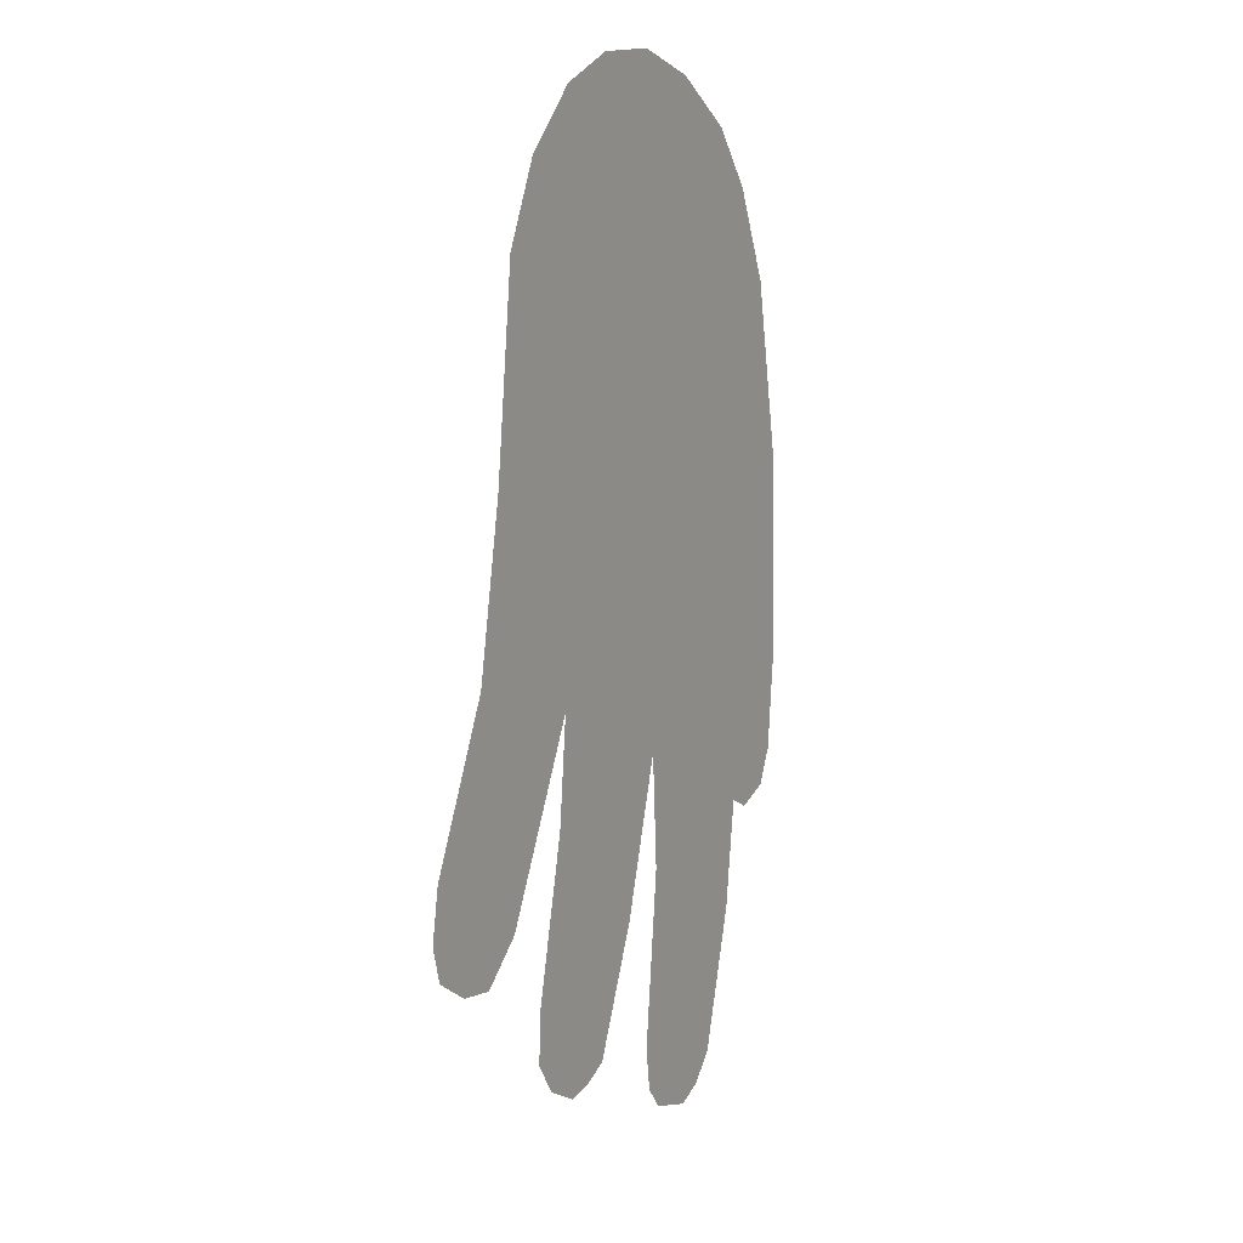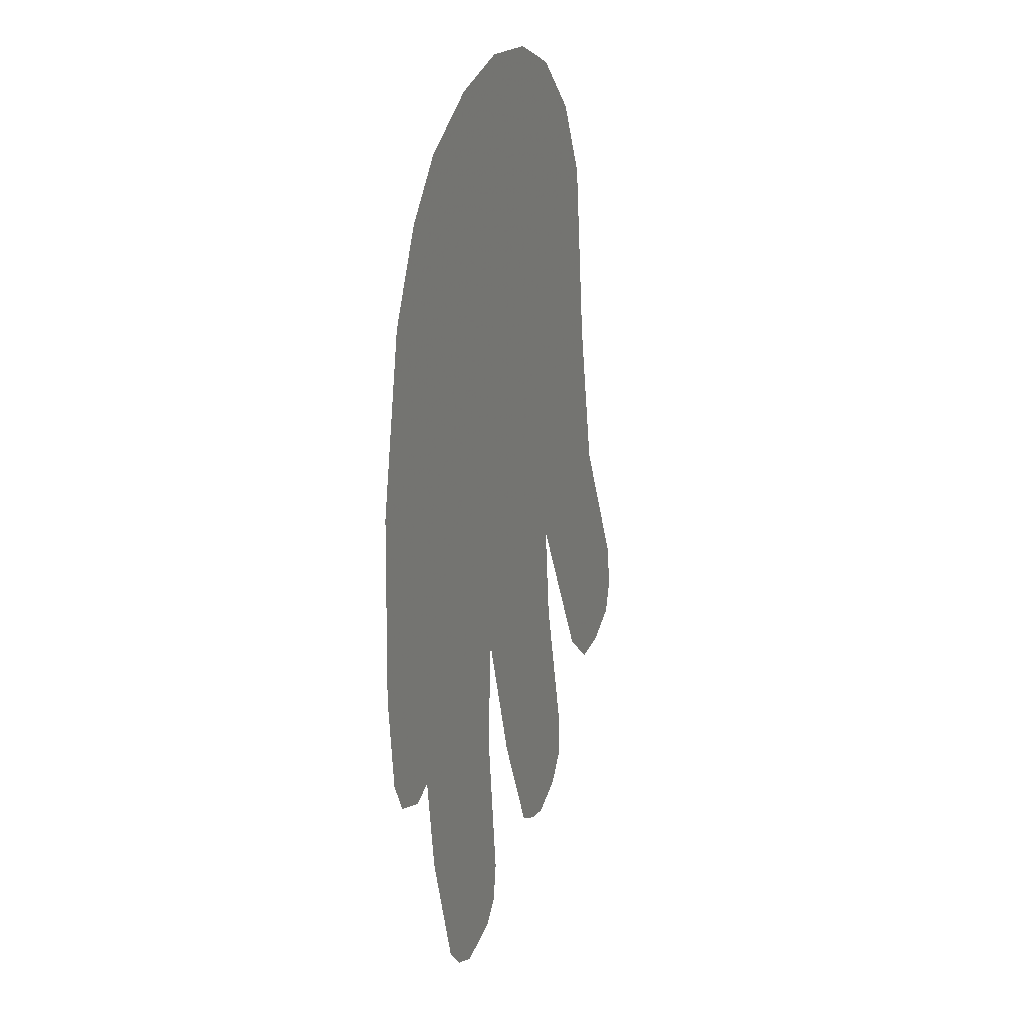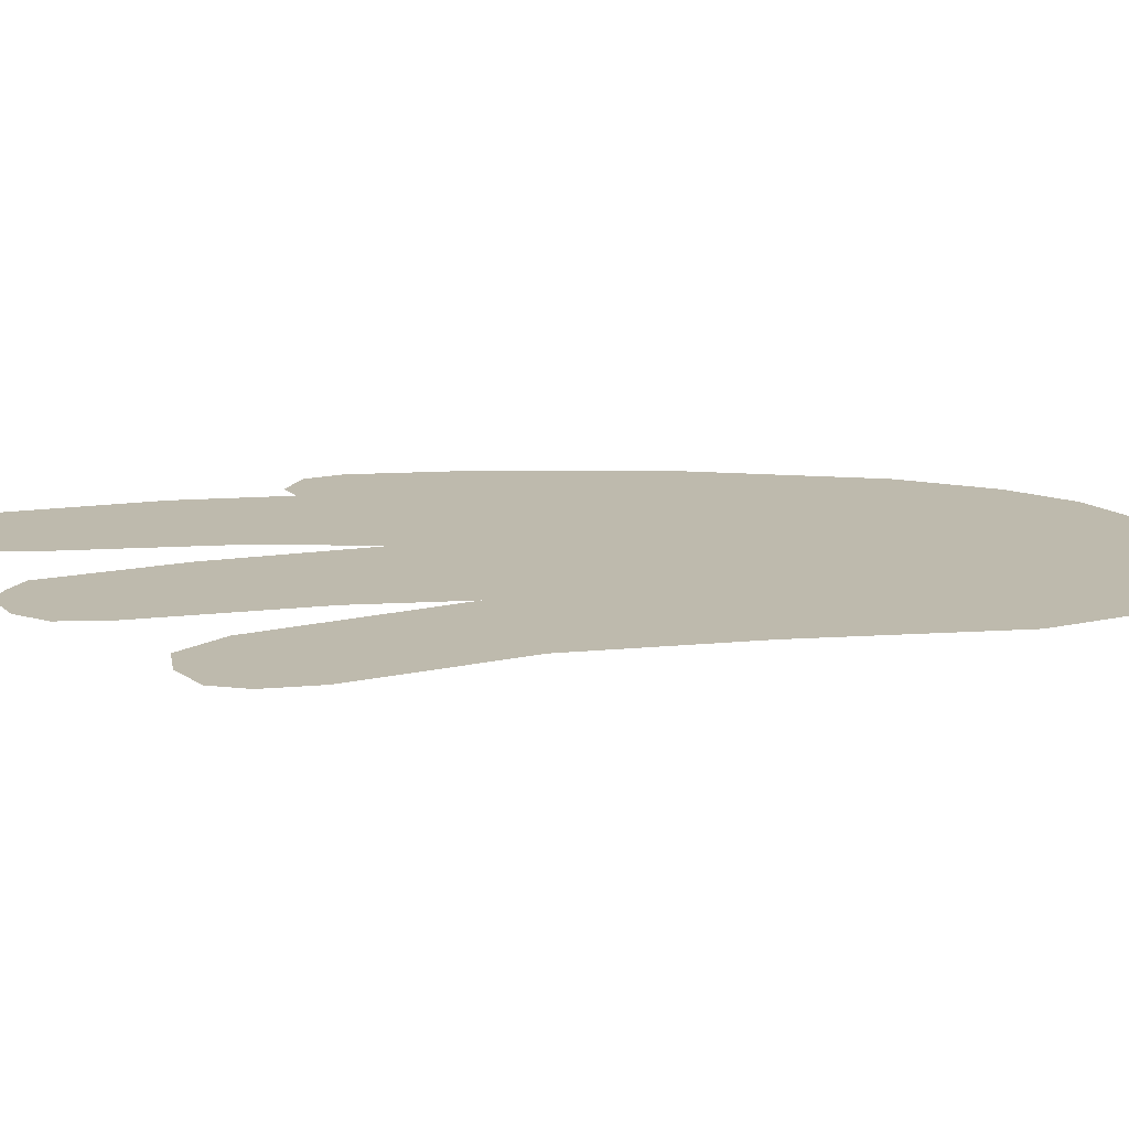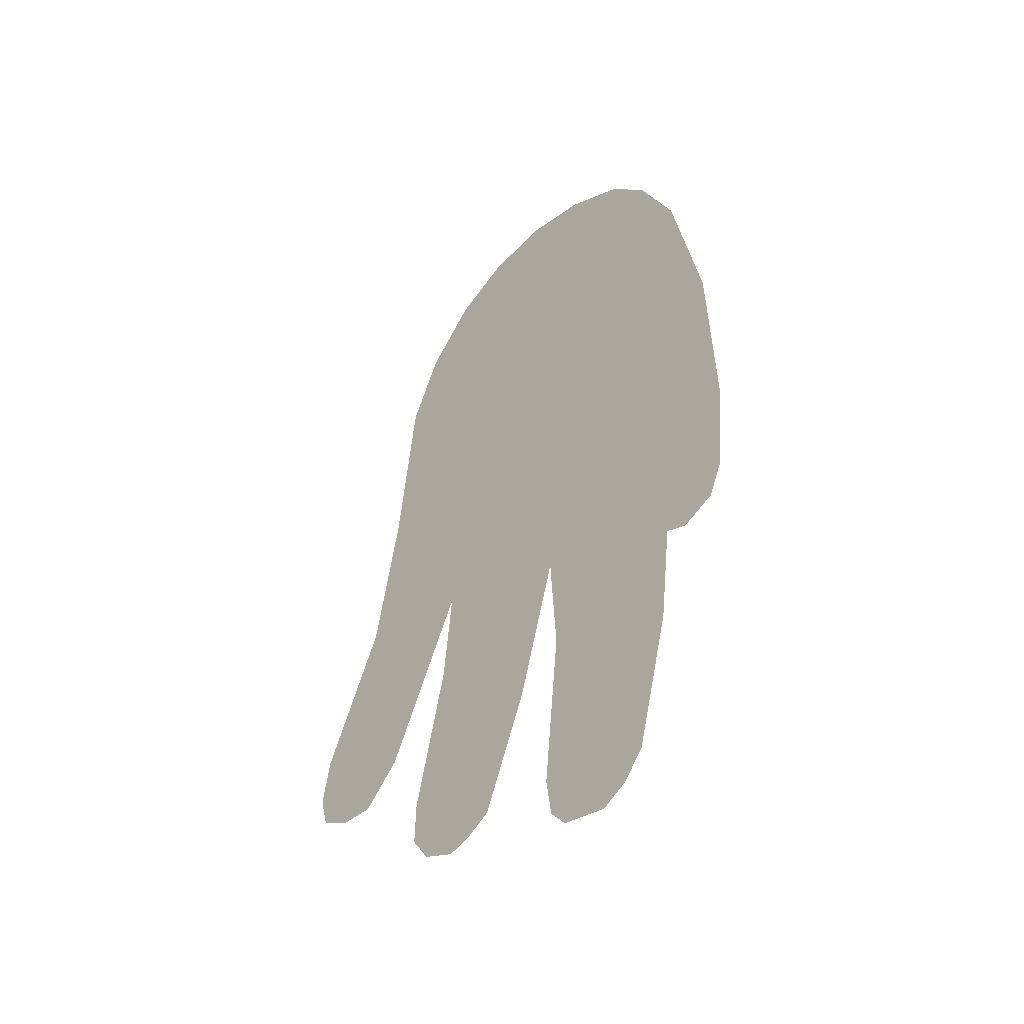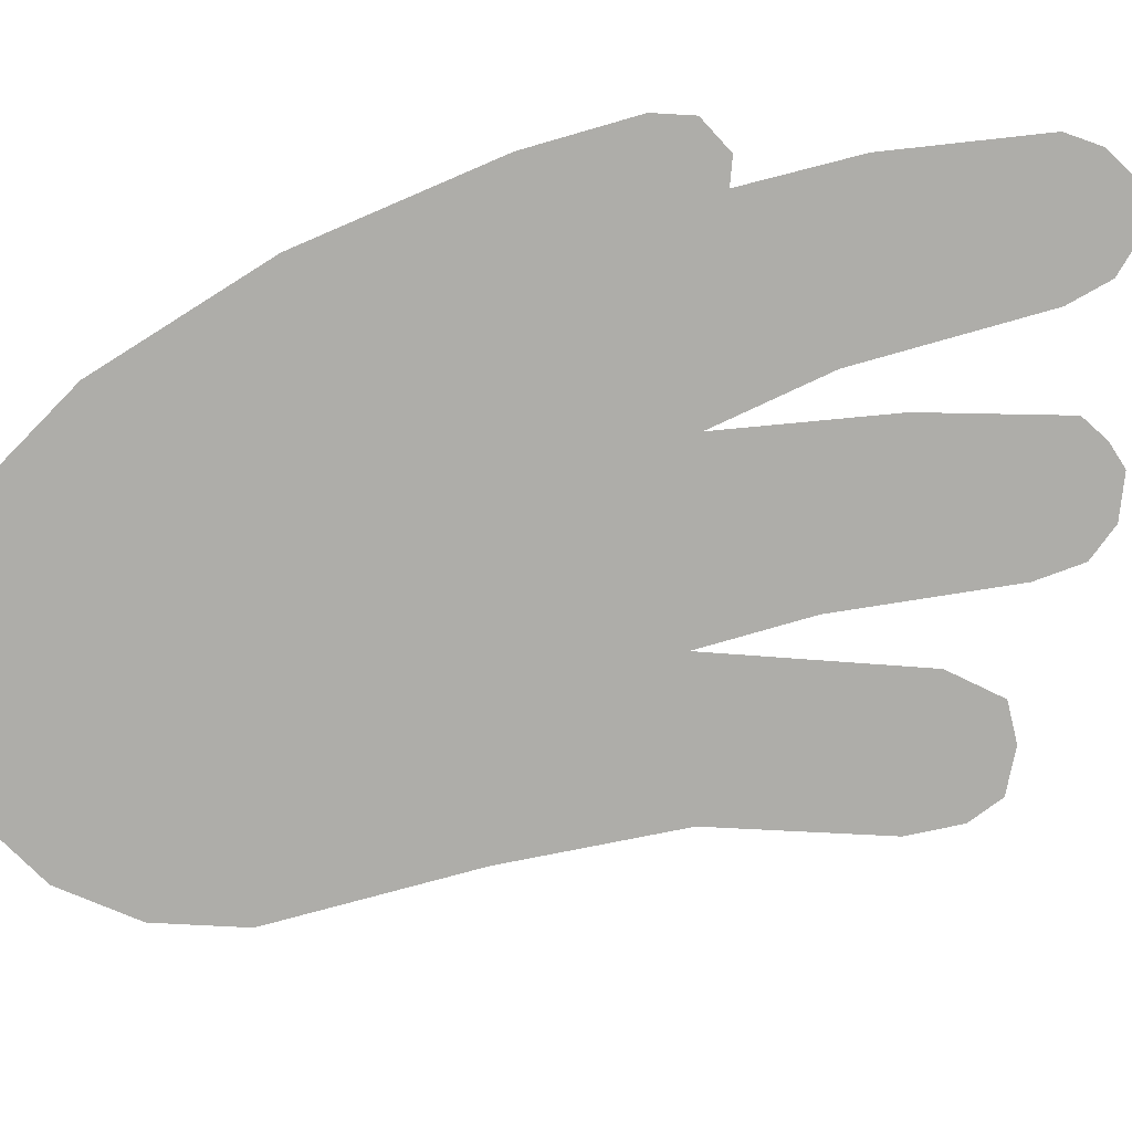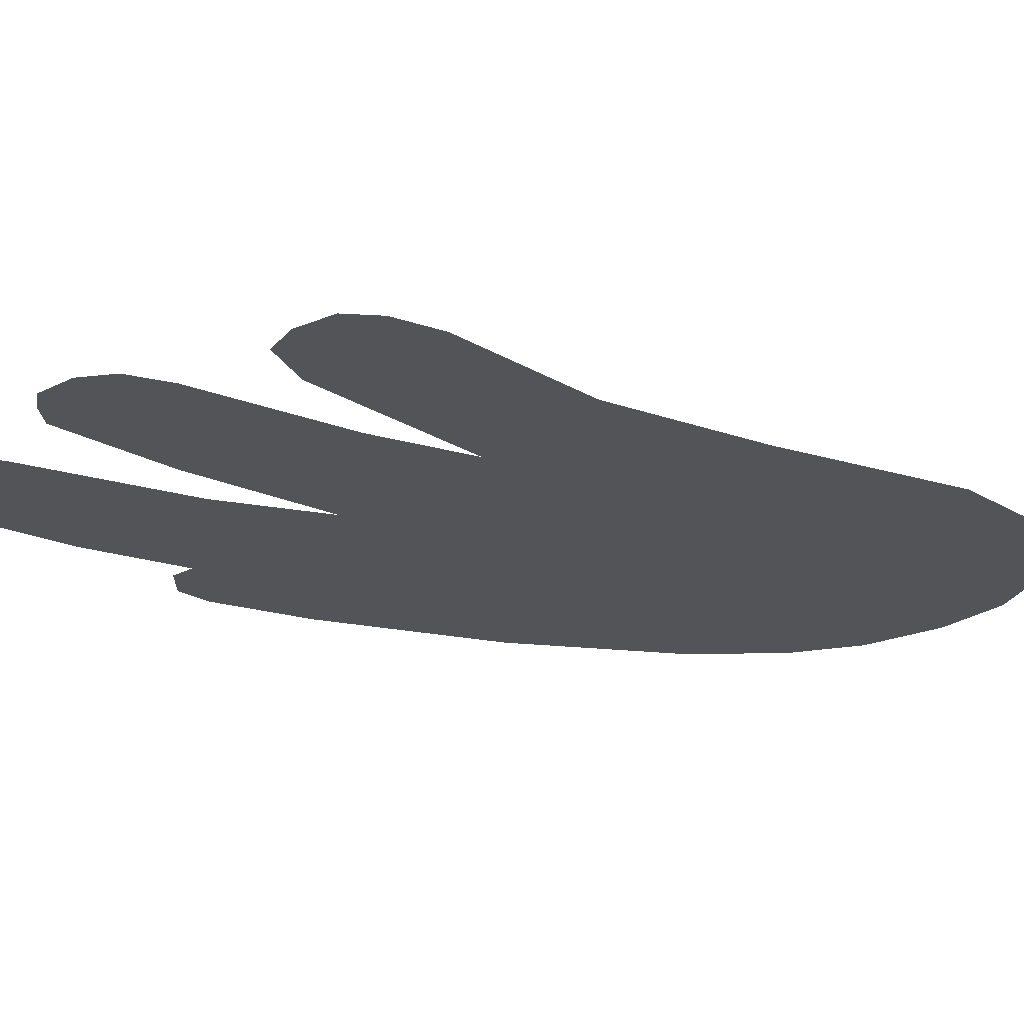
<metadata>
{"format":"obj","ext":"obj","renderer":"f3d","projection":"perspective","resolution":1024,"background":"white","views":[{"elev":11.6,"azim":119.8,"up":"+Y"},{"elev":22.9,"azim":-66.7,"up":"+Y"},{"elev":15.4,"azim":88.6,"up":"+Z"},{"elev":-49.1,"azim":-131.8,"up":"+Y"},{"elev":-77.1,"azim":-68.3,"up":"+Z"},{"elev":-22.9,"azim":69.0,"up":"+Z"}]}
</metadata>
<code>
g frogHandOpenLeft_mesh
v 0.1498 -0.2419 0
v 0.1693 -0.229 0
v 0.1744 -0.2101 0
v 0.1698 -0.1826 0
v 0.1293 -0.2448 0
v 0.1068 -0.2242 0
v 0.133 -0.1024 0
v 0.05996 -0.1276 0
v 0.117 -0.01422 0
v 0.1053 0.09057 0
v 0.02156 0.1786 0
v 0.05516 0.1641 0
v 0.08591 0.1328 0
v -0.01714 0.1807 0
v -0.02539 -0.1667 0
v -0.05629 0.1683 0
v -0.09454 0.1431 0
v -0.1185 0.1124 0
v -0.1401 0.0637 0
v -0.1581 -0.03353 0
v 0.06551 -0.1845 0
v -0.161 -0.1373 0
v -0.001392 -0.2488 0
v 0.08501 -0.2713 0
v 0.02606 -0.3141 0
v 0.04046 -0.3212 0
v 0.05456 -0.324 0
v 0.07481 -0.3133 0
v 0.08561 -0.2962 0
v -0.1148 -0.2129 0
v -0.02899 -0.2284 0
v -0.1554 -0.1931 0
v -0.1274 -0.2192 0
v -0.1467 -0.2118 0
v -0.1073 -0.271 0
v -0.01924 -0.3227 0
v -0.08659 -0.3458 0
v -0.07429 -0.3599 0
v -0.05929 -0.3668 0
v -0.03199 -0.3584 0
v -0.02239 -0.346 0
g frogHandOpenLeft_mesh_0
f 3 2 1
f 1 4 3
f 1 5 4
f 4 5 6
f 7 4 6
f 7 6 8
f 8 9 7
f 8 10 9
f 10 8 11
f 10 11 12
f 13 10 12
f 14 11 8
f 8 15 14
f 14 15 16
f 17 16 15
f 18 17 15
f 19 18 15
f 20 19 15
f 15 8 21
f 22 20 15
f 15 21 23
f 23 21 24
f 24 25 23
f 24 26 25
f 24 27 26
f 27 24 28
f 28 24 29
f 30 22 15
f 30 15 31
f 30 32 22
f 33 32 30
f 32 33 34
f 30 31 35
f 35 31 36
f 35 36 37
f 36 38 37
f 36 39 38
f 39 36 40
f 36 41 40

</code>
